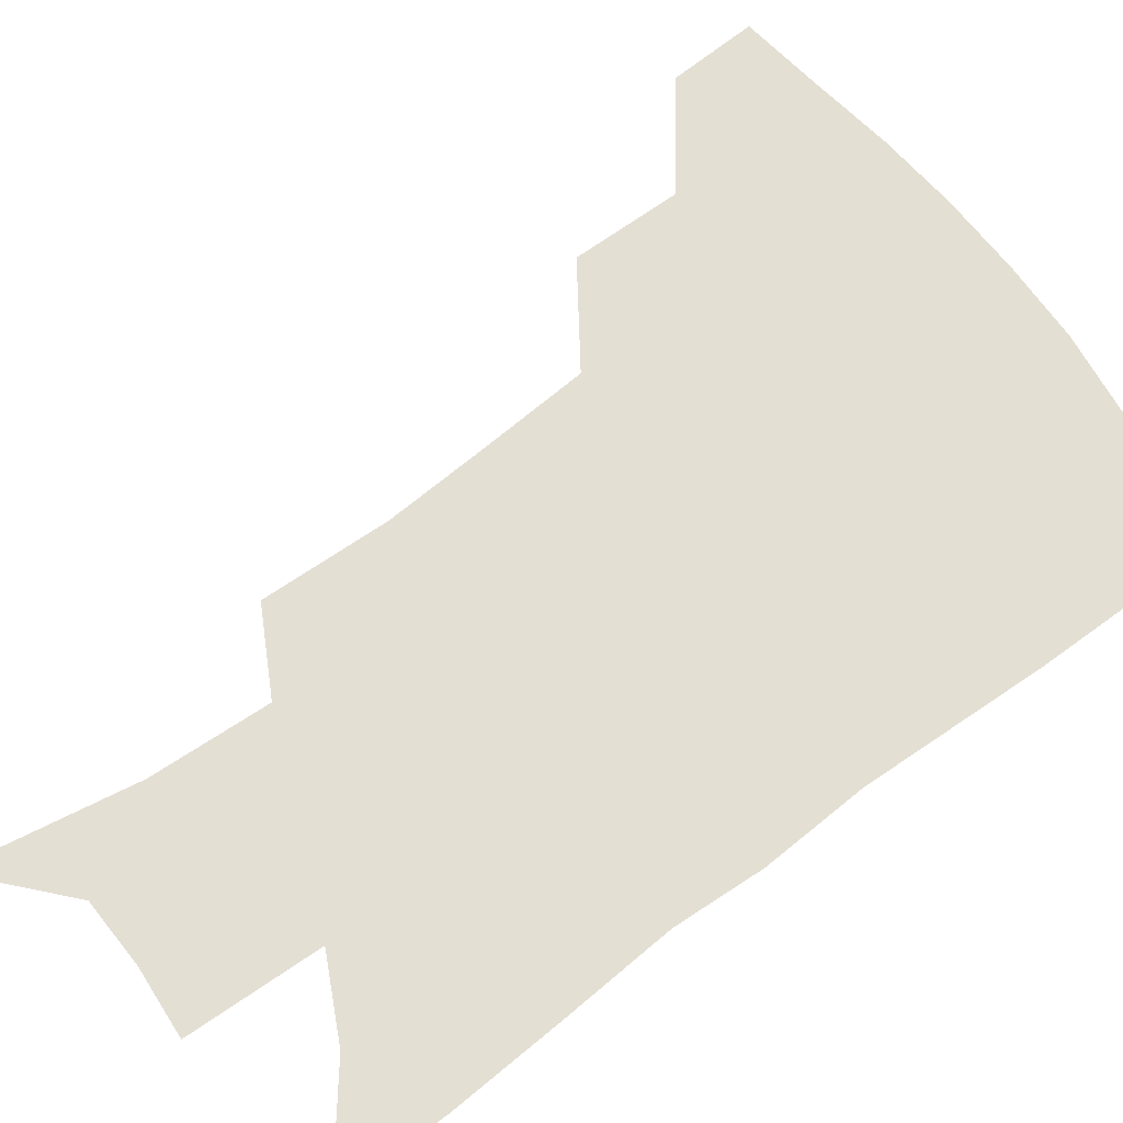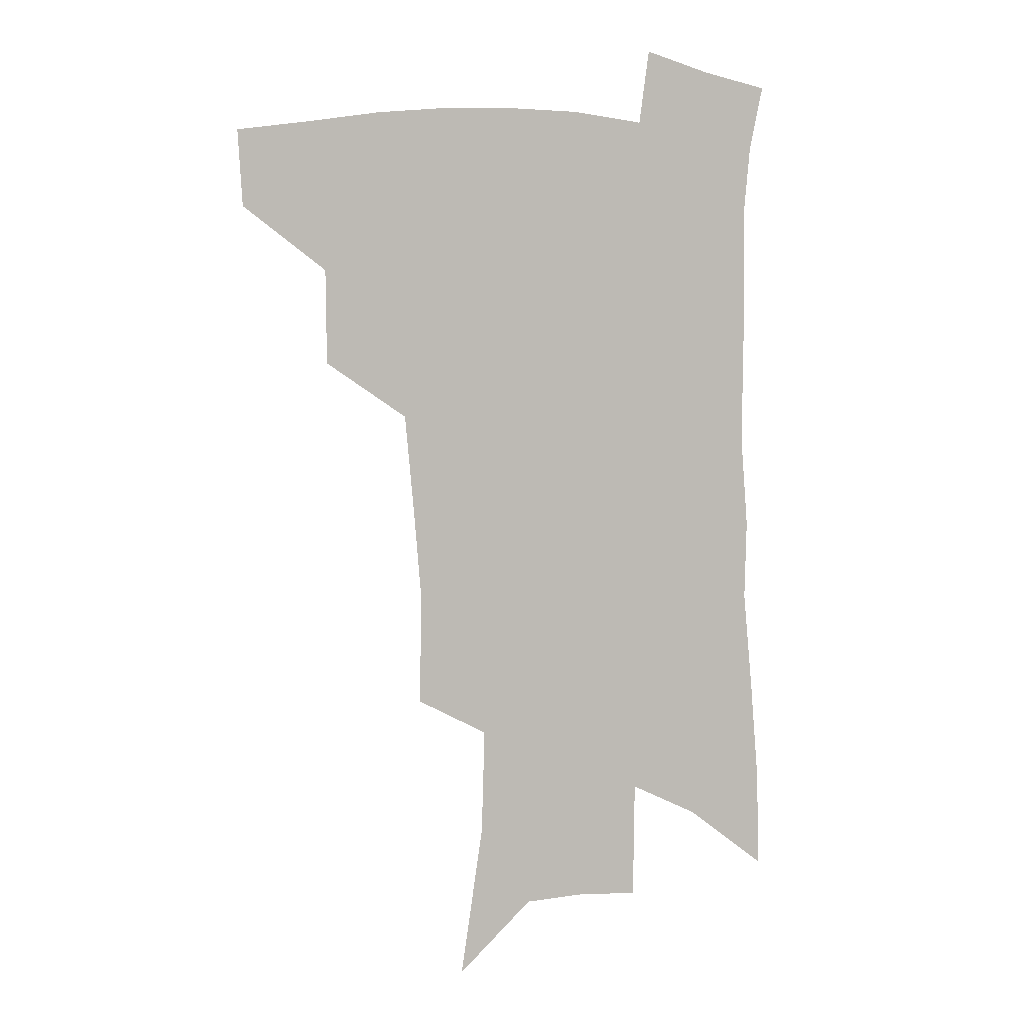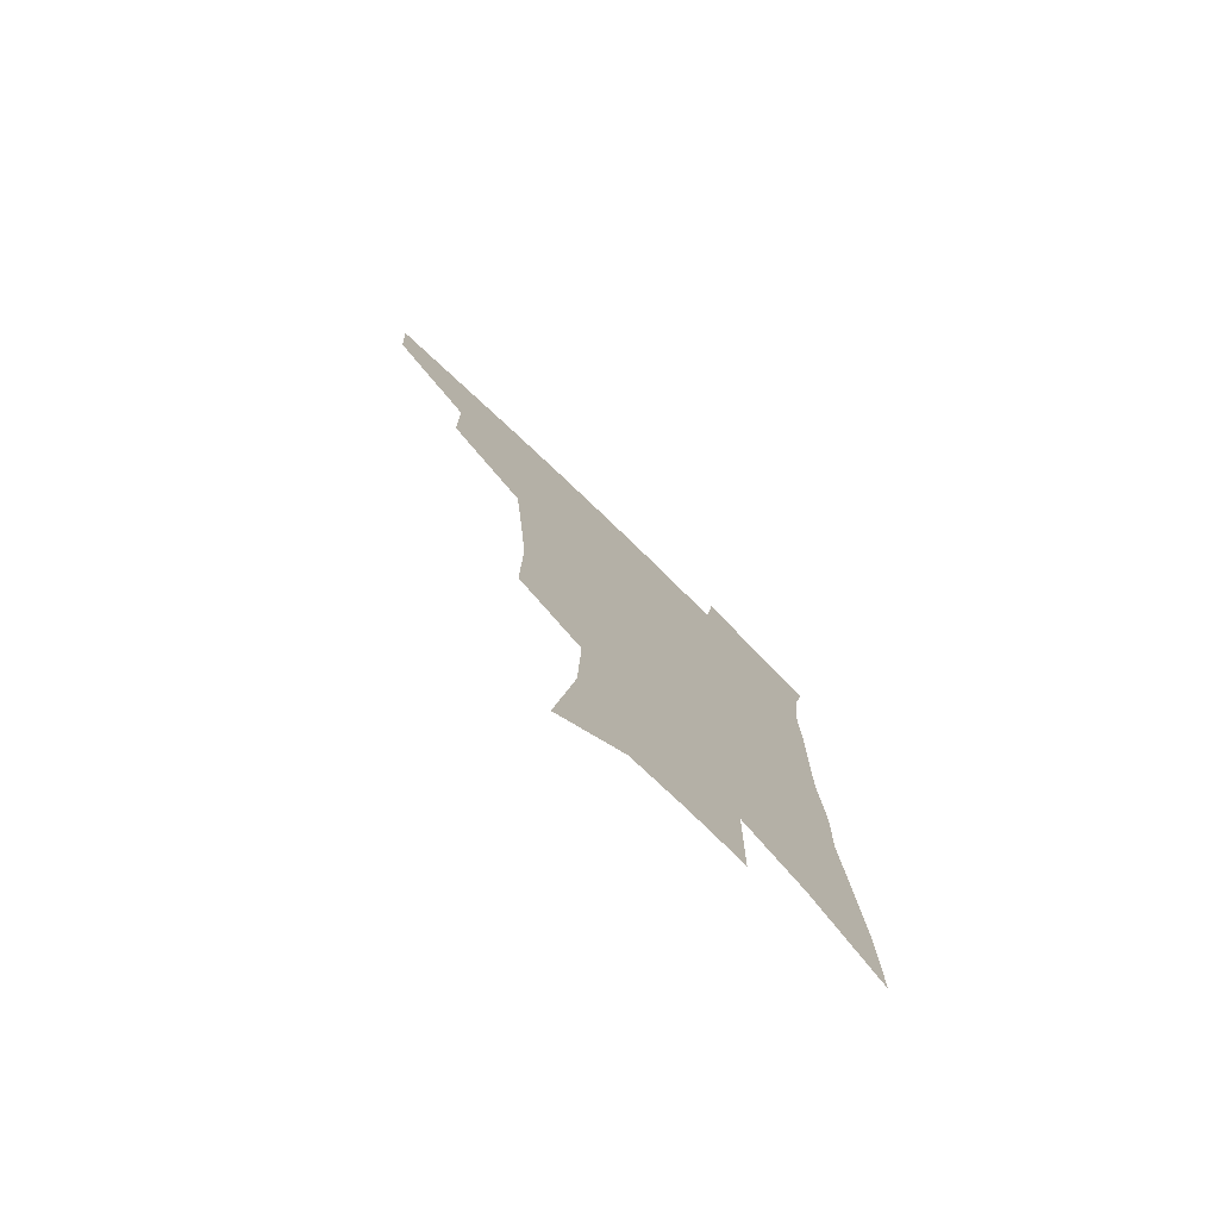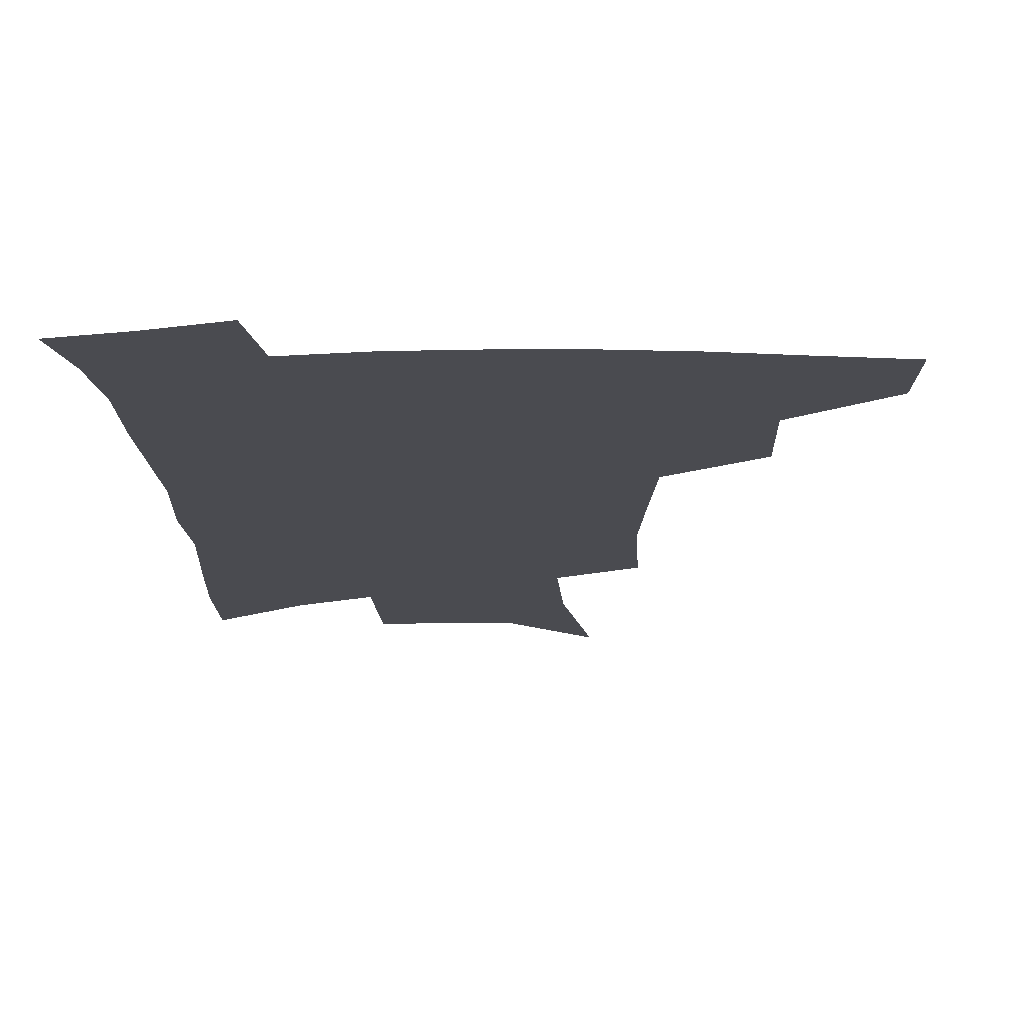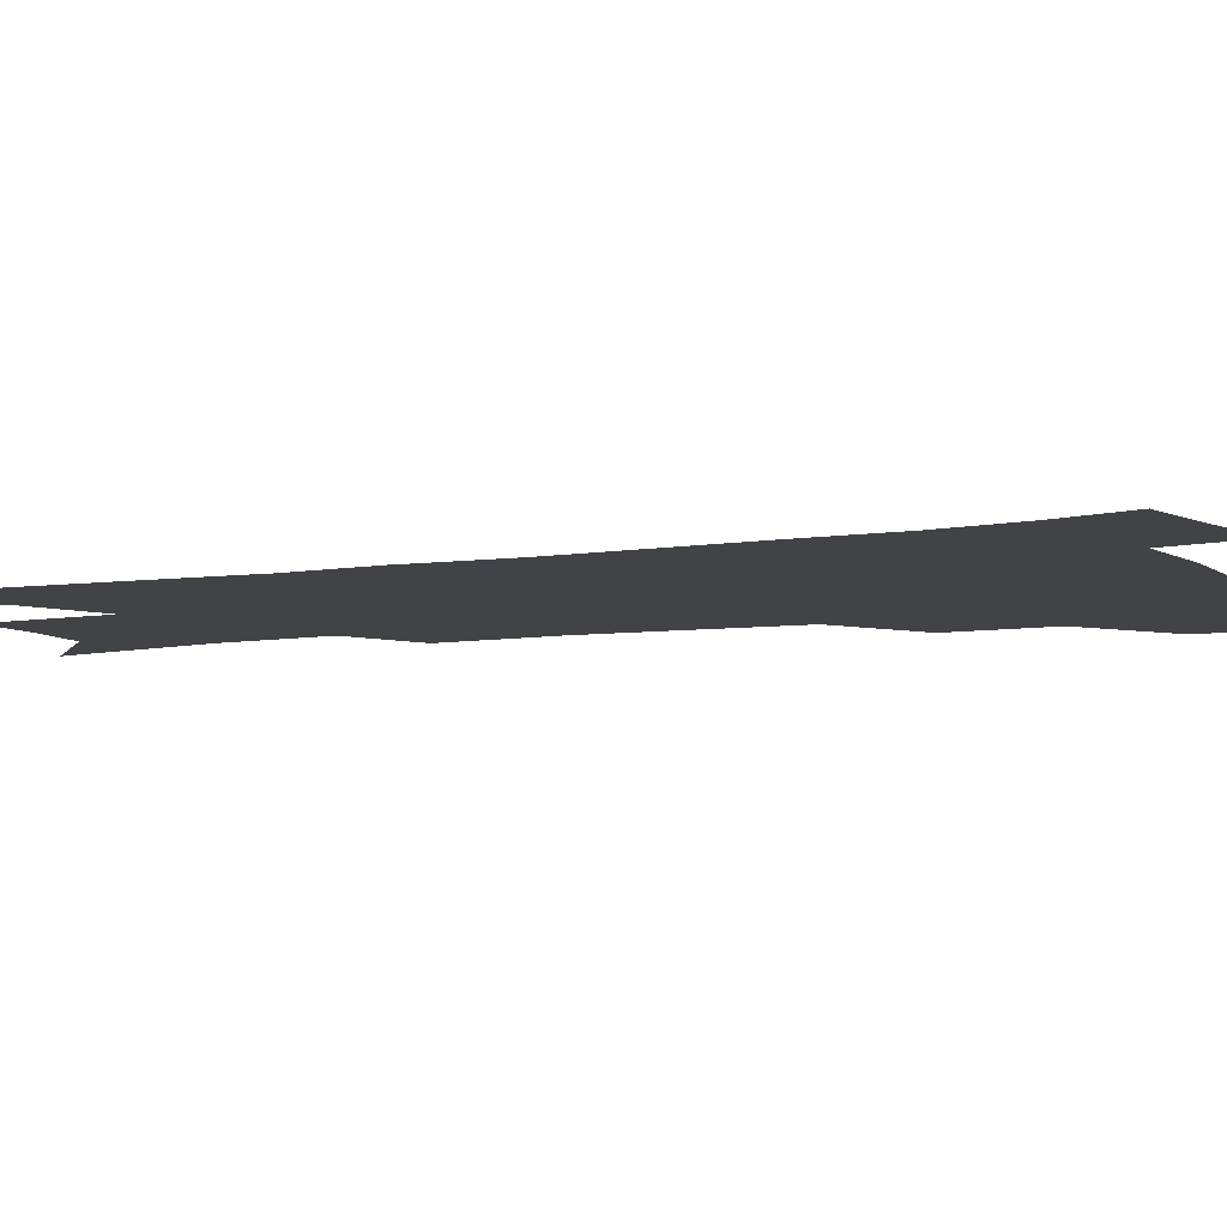
<metadata>
{"format":"obj","ext":"obj","renderer":"f3d","projection":"perspective","resolution":1024,"background":"white","views":[{"elev":66.8,"azim":54.6,"up":"+Z"},{"elev":3.6,"azim":-19.2,"up":"+Y"},{"elev":-77.2,"azim":-44.0,"up":"+Y"},{"elev":-14.6,"azim":-177.7,"up":"+Z"},{"elev":-7.0,"azim":115.8,"up":"+Z"}]}
</metadata>
<code>
v 493.2 442.6 0
v 491.3 471.5 0
v 525.8 382.8 0
v 525.4 418.8 0
v 523.3 448.2 0
v 519.2 475.7 0
v 563.1 248.6 0
v 563.7 291.2 0
v 560.7 325.4 0
v 557.3 361.9 0
v 555 396.1 0
v 553.3 425.3 0
v 551.6 452.3 0
v 546.8 480.3 0
v 580.4 137.3 0
v 589 194.9 0
v 590.2 234.5 0
v 588.2 271 0
v 587.1 308.7 0
v 584 338.9 0
v 581.8 371.8 0
v 580.6 402.8 0
v 579.7 430.2 0
v 577.7 455.3 0
v 574.3 483.2 0
v 609 163.9 0
v 612.4 209.8 0
v 611.4 244.1 0
v 610.4 283.5 0
v 608.6 315.5 0
v 606.7 346.7 0
v 605.3 377.2 0
v 604.5 405.2 0
v 604.2 431.4 0
v 603.9 456.8 0
v 601.9 484.2 0
v 631.9 165 0
v 633.9 215.7 0
v 632.8 251 0
v 631.4 284.6 0
v 629.9 318 0
v 628.9 346.8 0
v 627.9 379.3 0
v 627.9 406.4 0
v 628.6 432.3 0
v 629.6 456.9 0
v 629 483.9 0
v 655.1 163.7 0
v 655.8 208.3 0
v 654.6 247.2 0
v 652.6 284.2 0
v 651.6 315.7 0
v 651.3 344.4 0
v 650.3 376.6 0
v 651 403.4 0
v 652.1 430.4 0
v 653.9 456 0
v 656.7 480.7 0
v 660.7 509.5 0
v 681.7 195.9 0
v 678.6 237.3 0
v 676.1 274.6 0
v 674.7 307.8 0
v 674.3 338.6 0
v 674.3 368.6 0
v 673.9 399.2 0
v 675.9 425.7 0
v 677.5 452.9 0
v 681.5 476.6 0
v 686.5 502.2 0
v 712.5 172.6 0
v 711.7 209.7 0
v 708.6 248.5 0
v 705.2 286 0
v 706 316.3 0
v 703.4 351.4 0
v 703.8 382.3 0
v 704.2 412.8 0
v 703.6 444.9 0
v 706.3 472.2 0
v 711.7 497 0
f 4 5 1
f 1 5 2
f 5 6 2
f 10 11 3
f 3 11 4
f 11 12 4
f 4 12 5
f 12 13 5
f 5 13 6
f 13 14 6
f 17 18 7
f 7 18 8
f 18 19 8
f 8 19 9
f 19 20 9
f 9 20 10
f 20 21 10
f 10 21 11
f 21 22 11
f 11 22 12
f 22 23 12
f 12 23 13
f 23 24 13
f 13 24 14
f 24 25 14
f 15 26 16
f 26 27 16
f 16 27 17
f 27 28 17
f 17 28 18
f 28 29 18
f 18 29 19
f 29 30 19
f 19 30 20
f 30 31 20
f 20 31 21
f 31 32 21
f 21 32 22
f 32 33 22
f 22 33 23
f 33 34 23
f 23 34 24
f 34 35 24
f 24 35 25
f 35 36 25
f 26 37 27
f 37 38 27
f 27 38 28
f 38 39 28
f 28 39 29
f 39 40 29
f 29 40 30
f 40 41 30
f 30 41 31
f 41 42 31
f 31 42 32
f 42 43 32
f 32 43 33
f 43 44 33
f 33 44 34
f 44 45 34
f 34 45 35
f 45 46 35
f 35 46 36
f 46 47 36
f 37 48 38
f 48 49 38
f 38 49 39
f 49 50 39
f 39 50 40
f 50 51 40
f 40 51 41
f 51 52 41
f 41 52 42
f 52 53 42
f 42 53 43
f 53 54 43
f 43 54 44
f 54 55 44
f 44 55 45
f 55 56 45
f 45 56 46
f 56 57 46
f 46 57 47
f 57 58 47
f 49 60 50
f 60 61 50
f 50 61 51
f 61 62 51
f 51 62 52
f 62 63 52
f 52 63 53
f 63 64 53
f 53 64 54
f 64 65 54
f 54 65 55
f 65 66 55
f 55 66 56
f 66 67 56
f 56 67 57
f 67 68 57
f 57 68 58
f 68 69 58
f 58 69 59
f 69 70 59
f 60 71 61
f 71 72 61
f 61 72 62
f 72 73 62
f 62 73 63
f 73 74 63
f 63 74 64
f 74 75 64
f 64 75 65
f 75 76 65
f 65 76 66
f 76 77 66
f 66 77 67
f 77 78 67
f 67 78 68
f 78 79 68
f 68 79 69
f 79 80 69
f 69 80 70
f 80 81 70

</code>
